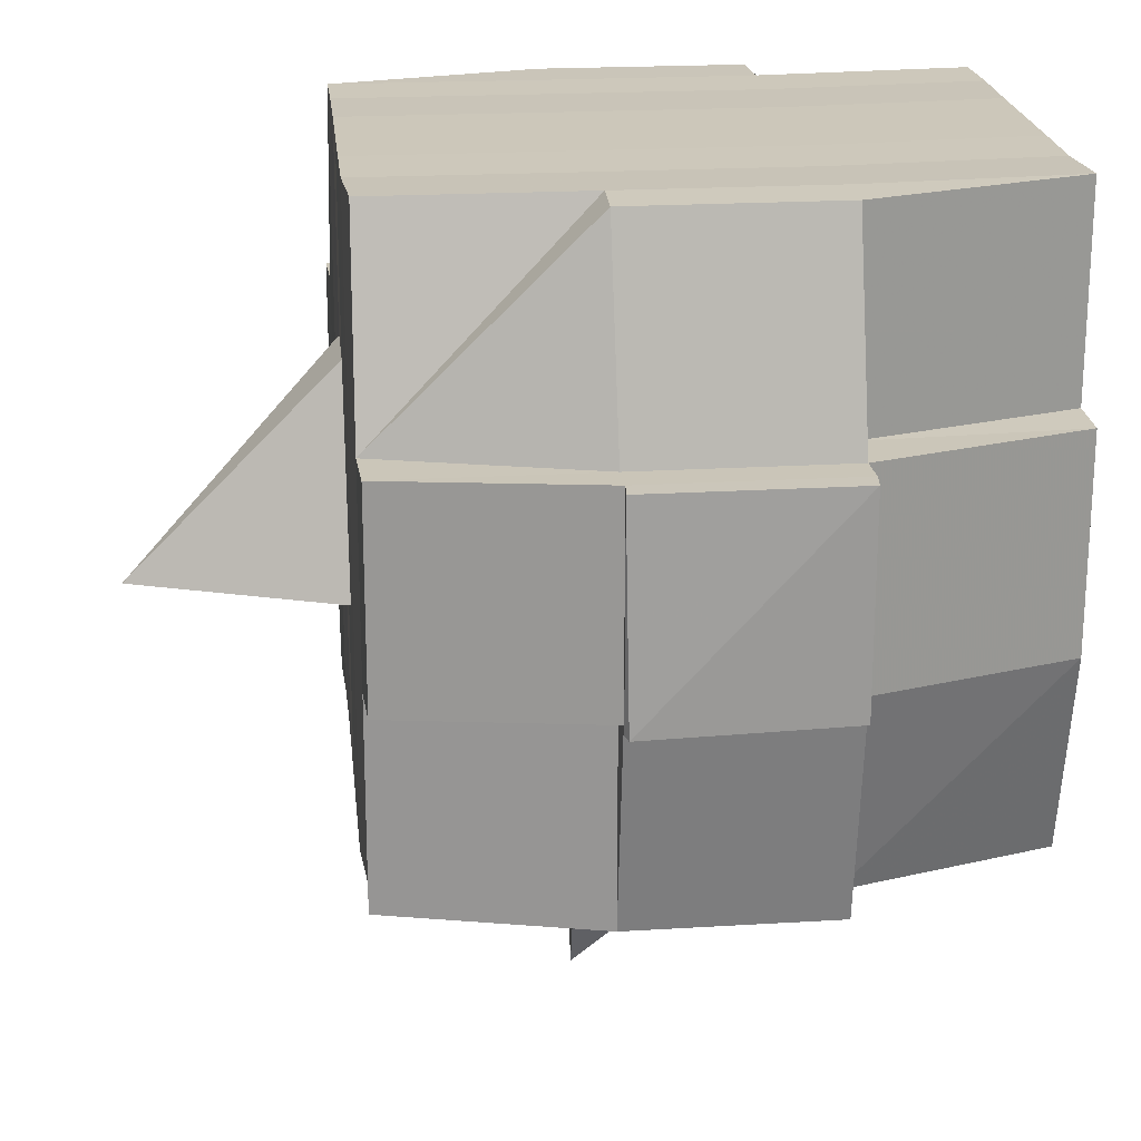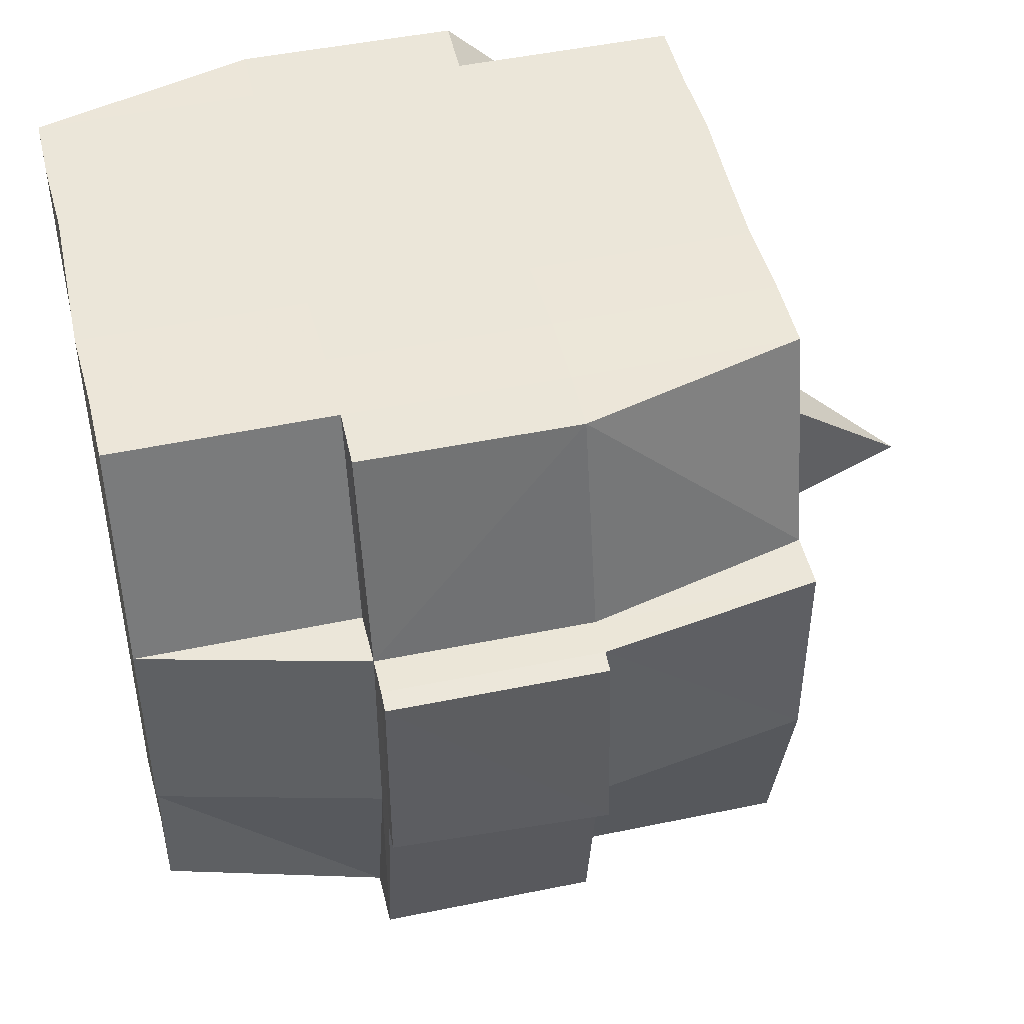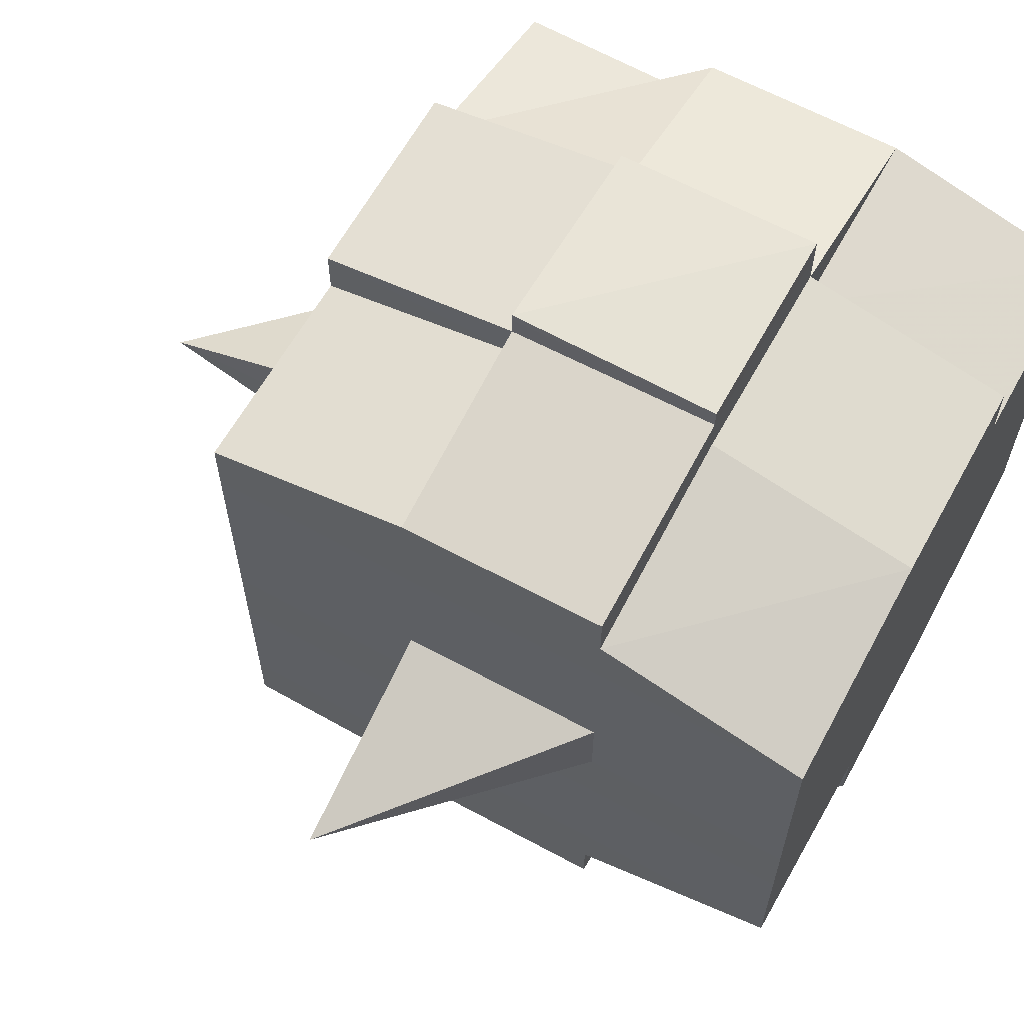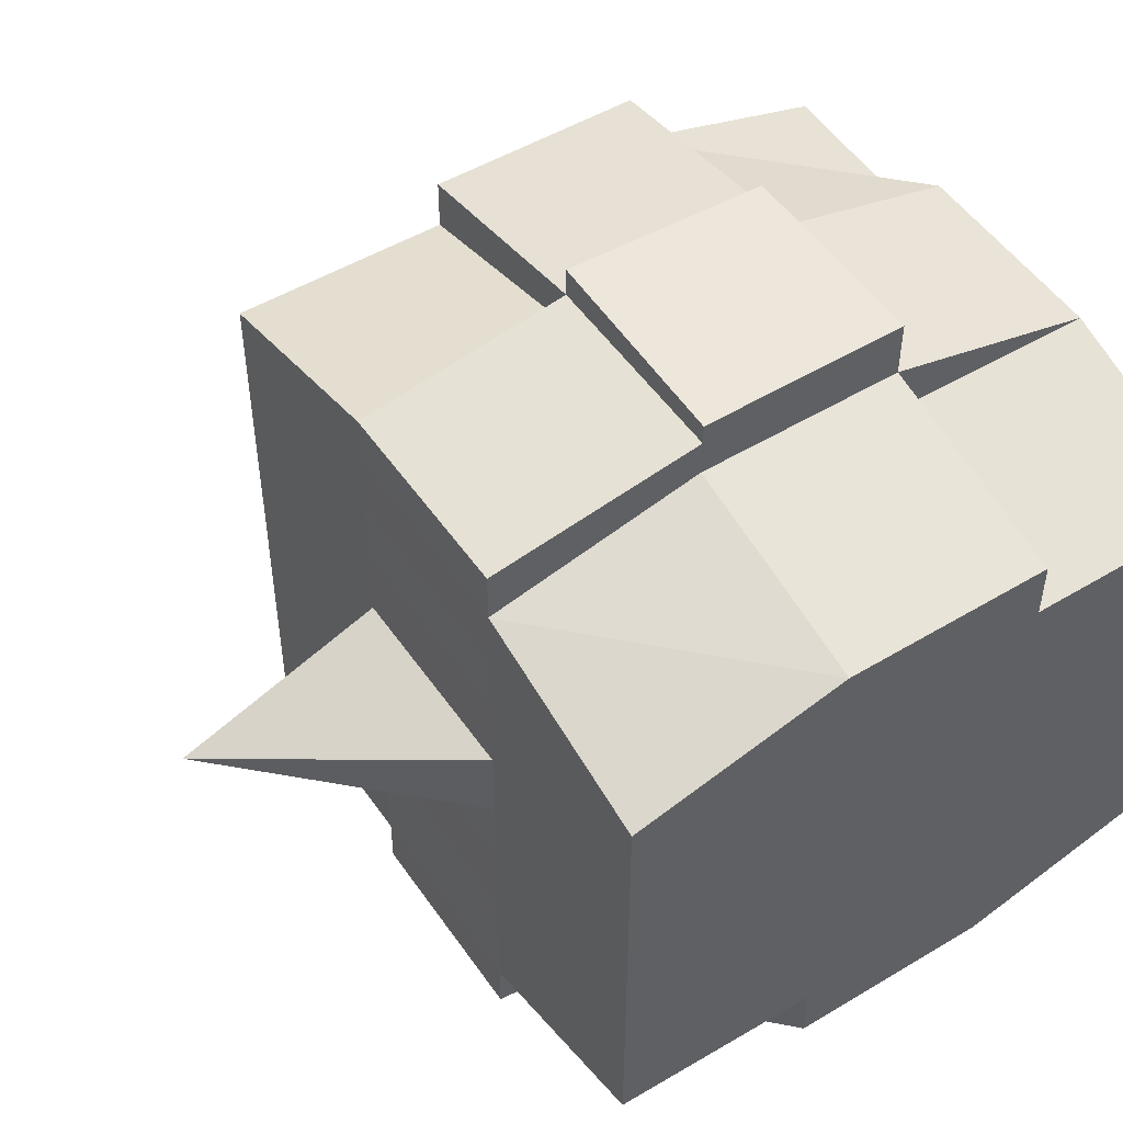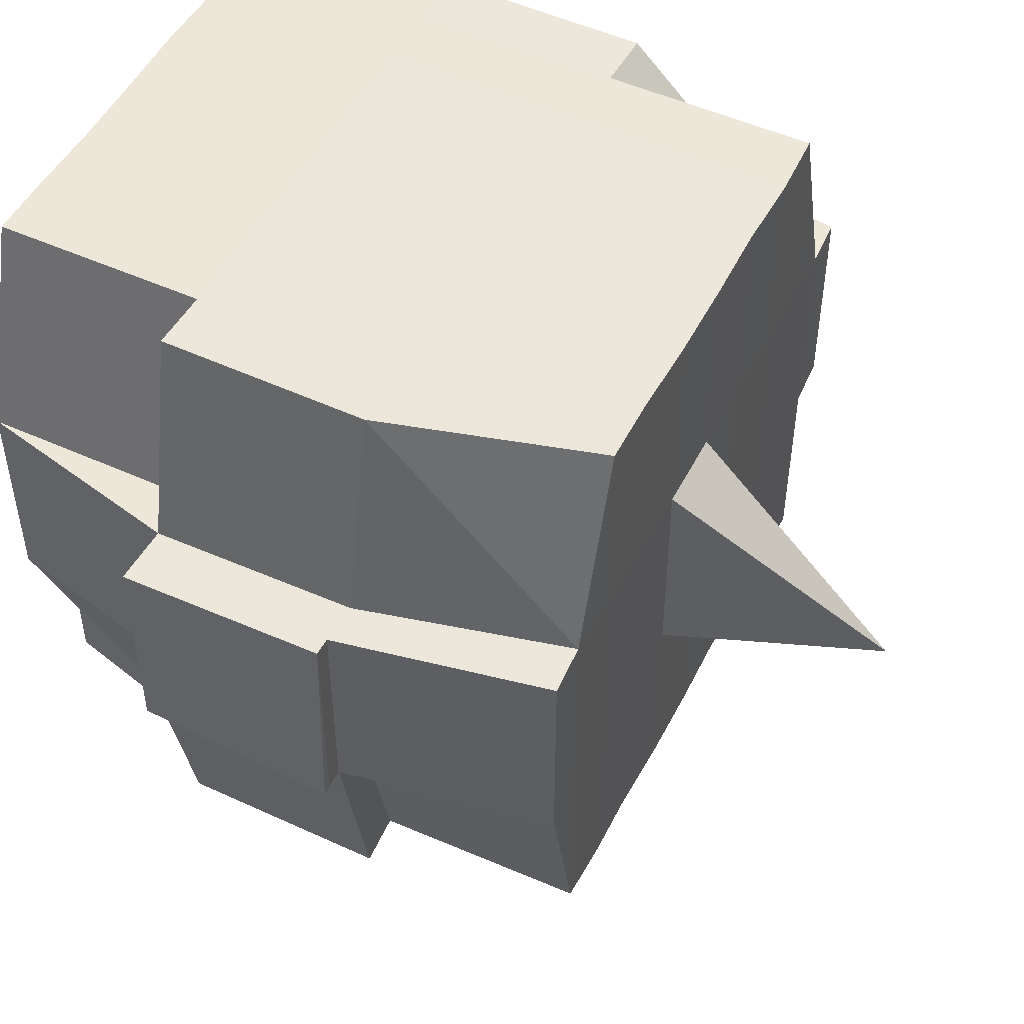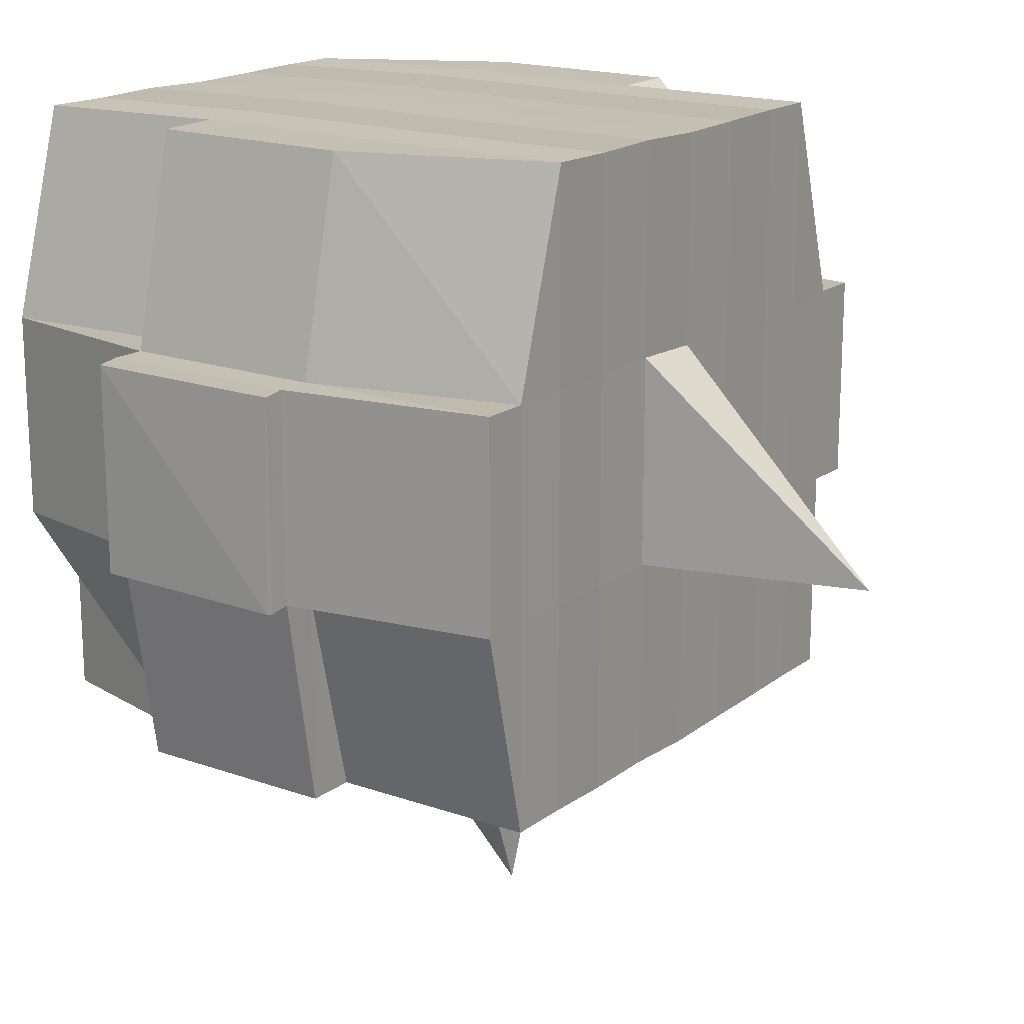
<metadata>
{"format":"obj","ext":"obj","renderer":"f3d","projection":"perspective","resolution":1024,"background":"white","views":[{"elev":21.2,"azim":-6.7,"up":"+Y"},{"elev":48.1,"azim":166.9,"up":"+Y"},{"elev":63.3,"azim":29.2,"up":"+Z"},{"elev":50.9,"azim":57.0,"up":"+Z"},{"elev":50.0,"azim":-153.6,"up":"+Y"},{"elev":17.6,"azim":-145.1,"up":"+Y"}]}
</metadata>
<code>
o 818
v 2205 1876 11.05
v 2205 1876 11.05
v 2205 1876 11.05
v 2205 1876 11.05
v 2205 1876 11.05
v 2205 1876 11.05
v 2205 1876 11.05
v 2205 1876 11.05
v 2205 1876 11.05
v 2205 1876 11.05
v 2205 1876 11.05
v 2205 1876 11.05
v 2205 1876 11.05
v 2205 1876 11.05
v 2205 1876 11.05
v 2205 1876 11.05
v 2205 1876 11.05
v 2205 1876 11.05
v 2205 1876 11.05
v 2205 1876 11.05
v 2205 1876 11.05
v 2205 1876 11.05
v 2205 1876 11.05
v 2205 1876 11.05
v 2205 1876 11.05
v 2205 1876 11.05
v 2205 1876 11.05
v 2205 1876 11.05
v 2205 1876 11.05
v 2205 1876 11.05
v 2205 1876 11.05
v 2205 1876 11.04
v 2205 1876 11.05
v 2205 1876 11.05
v 2205 1876 11.05
v 2205 1876 11.05
v 2205 1876 11.05
v 2205 1876 11.04
v 2205 1876 11.04
v 2205 1876 11.04
v 2205 1876 11.03
v 2205 1876 11.04
v 2205 1876 11.03
v 2205 1876 11.03
v 2205 1876 11.04
v 2205 1876 11.04
v 2205 1876 11.03
v 2205 1876 11.03
v 2205 1876 11.03
v 2205 1876 11.03
v 2205 1876 11.04
v 2205 1876 11.03
v 2205 1876 11.03
v 2205 1876 11.04
v 2205 1876 11.04
v 2205 1876 11.04
v 2205 1876 11.05
v 2205 1876 11.04
v 2205 1876 11.04
v 2205 1876 11.04
v 2205 1876 11.03
v 2205 1876 11.03
v 2205 1876 11.03
v 2205 1876 11.03
v 2205 1876 11.03
v 2205 1876 11.04
v 2205 1876 11.03
v 2205 1876 11.03
v 2205 1876 11.03
v 2205 1876 11.03
v 2205 1876 11.03
v 2205 1876 11.03
v 2205 1876 11.02
v 2205 1876 11.03
v 2205 1876 11.02
v 2205 1876 11.02
v 2205 1876 11.03
v 2205 1876 11.03
v 2205 1876 11.02
v 2205 1876 11.03
v 2205 1876 11.02
v 2205 1876 11.02
v 2205 1876 11.03
v 2205 1876 11.02
v 2205 1876 11.02
v 2205 1876 11.02
v 2205 1876 11.02
v 2205 1876 11.02
v 2205 1876 11.02
v 2205 1876 11.02
v 2205 1876 11.02
v 2205 1876 11.02
v 2205 1876 11.02
v 2205 1876 11.02
v 2205 1876 11.02
v 2205 1876 11.02
v 2205 1876 11.02
v 2205 1876 11.02
v 2205 1876 11.02
v 2205 1876 11.02
v 2205 1876 11.02
v 2205 1876 11.02
v 2205 1876 11.02
v 2205 1876 11.02
v 2205 1876 11.02
v 2205 1876 11.02
v 2205 1876 11.02
v 2205 1876 11.02
v 2205 1876 11.02
v 2205 1876 11.02
v 2205 1876 11.02
v 2205 1876 11.02
v 2205 1876 11.02
v 2205 1876 11.02
v 2205 1876 11.02
v 2205 1876 11.02
v 2205 1876 11.02
v 2205 1876 11.02
v 2205 1876 11.02
v 2205 1876 11.02
v 2205 1876 11.02
v 2205 1876 11.02
v 2205 1876 11.02
v 2205 1876 11.02
v 2205 1876 11.02
v 2205 1876 11.02
v 2205 1876 11.02
v 2205 1876 11.02
v 2205 1876 11.02
v 2205 1876 11.02
v 2205 1876 11.02
v 2205 1876 11.02
v 2205 1876 11.03
v 2205 1876 11.02
v 2205 1876 11.02
v 2205 1876 11.03
v 2205 1876 11.03
v 2205 1876 11.03
v 2205 1876 11.03
v 2205 1876 11.02
v 2205 1876 11.03
v 2205 1876 11.03
v 2205 1876 11.03
v 2205 1876 11.03
v 2205 1876 11.03
v 2205 1876 11.03
v 2205 1876 11.03
v 2205 1876 11.04
v 2205 1876 11.03
v 2205 1876 11.03
v 2205 1876 11.03
v 2205 1876 11.04
v 2205 1876 11.04
v 2205 1876 11.04
v 2205 1876 11.04
v 2205 1876 11.04
v 2205 1876 11.04
v 2205 1876 11.05
v 2205 1876 11.04
v 2205 1876 11.05
v 2205 1876 11.05
v 2205 1876 11.05
v 2205 1876 11.05
v 2205 1876 11.05
v 2205 1876 11.05
v 2205 1876 11.05
v 2205 1876 11.05
v 2205 1876 11.05
v 2205 1876 11.05
v 2205 1876 11.05
v 2205 1876 11.04
v 2205 1876 11.05
v 2205 1876 11.04
v 2205 1876 11.05
v 2205 1876 11.05
v 2205 1876 11.05
v 2205 1876 11.05
v 2205 1876 11.05
v 2205 1876 11.05
v 2205 1876 11.05
v 2205 1876 11.05
v 2205 1876 11.05
v 2205 1876 11.05
v 2205 1876 11.05
v 2205 1876 11.05
v 2205 1876 11.05
v 2205 1876 11.05
v 2205 1876 11.05
v 2205 1876 11.05
v 2205 1876 11.05
v 2205 1876 11.05
v 2205 1876 11.05
v 2205 1876 11.05
v 2205 1876 11.05
v 2205 1876 11.05
v 2205 1876 11.05
v 2205 1876 11.05
v 2205 1876 11.05
v 2205 1876 11.05
v 2205 1876 11.05
v 2205 1876 11.05
v 2205 1876 11.05
v 2205 1876 11.05
v 2205 1876 11.05
v 2205 1876 11.05
v 2205 1876 11.05
v 2205 1876 11.05
v 2205 1876 11.05
v 2205 1876 11.05
v 2205 1876 11.05
v 2205 1876 11.05
v 2205 1876 11.05
v 2205 1876 11.05
v 2205 1876 11.05
v 2205 1876 11.04
v 2205 1876 11.04
v 2205 1876 11.04
v 2205 1876 11.04
v 2205 1876 11.05
v 2205 1876 11.04
v 2205 1876 11.04
v 2205 1876 11.03
v 2205 1876 11.04
v 2205 1876 11.04
v 2205 1876 11.04
v 2205 1876 11.03
v 2205 1876 11.03
v 2205 1876 11.03
v 2205 1876 11.03
v 2205 1876 11.04
v 2205 1876 11.03
v 2205 1876 11.03
v 2205 1876 11.03
v 2205 1876 11.03
v 2205 1876 11.03
v 2205 1876 11.03
v 2205 1876 11.02
v 2205 1876 11.03
v 2205 1876 11.03
v 2205 1876 11.03
v 2205 1876 11.02
v 2205 1876 11.02
v 2205 1876 11.02
v 2205 1876 11.02
v 2205 1876 11.03
v 2205 1876 11.02
v 2205 1876 11.02
v 2205 1876 11.02
v 2205 1876 11.02
v 2205 1876 11.02
v 2205 1876 11.02
v 2205 1876 11.02
v 2205 1876 11.02
v 2205 1876 11.02
v 2205 1876 11.02
v 2205 1876 11.02
v 2205 1876 11.02
v 2205 1876 11.02
v 2205 1876 11.02
v 2205 1876 11.02
v 2205 1876 11.02
v 2205 1876 11.03
v 2205 1876 11.02
v 2205 1876 11.02
v 2205 1876 11.02
v 2205 1876 11.02
v 2205 1876 11.02
v 2205 1876 11.02
v 2205 1876 11.02
v 2205 1876 11.02
v 2205 1876 11.02
v 2205 1876 11.02
v 2205 1876 11.02
v 2205 1876 11.02
v 2205 1876 11.02
v 2205 1876 11.02
v 2205 1876 11.02
v 2205 1876 11.03
v 2205 1876 11.03
v 2205 1876 11.03
v 2205 1876 11.03
v 2205 1876 11.03
v 2205 1876 11.03
v 2205 1876 11.04
v 2205 1876 11.03
v 2205 1876 11.03
v 2205 1876 11.02
v 2205 1876 11.03
v 2205 1876 11.03
v 2205 1876 11.03
v 2205 1876 11.03
v 2205 1876 11.04
v 2205 1876 11.03
v 2205 1876 11.03
v 2205 1876 11.04
v 2205 1876 11.04
v 2205 1876 11.04
v 2205 1876 11.04
v 2205 1876 11.04
v 2205 1876 11.05
v 2205 1876 11.04
v 2205 1876 11.04
v 2205 1876 11.05
v 2205 1876 11.05
v 2205 1876 11.05
v 2205 1876 11.05
v 2205 1876 11.05
v 2205 1876 11.05
v 2205 1876 11.05
v 2205 1876 11.05
v 2205 1876 11.05
v 2205 1876 11.05
v 2205 1876 11.05
v 2205 1876 11.05
v 2205 1876 11.05
v 2205 1876 11.05
v 2205 1876 11.05
v 2205 1876 11.05
v 2205 1876 11.05
v 2205 1876 11.03
v 2205 1876 11.03
v 2205 1876 11.04
v 2205 1876 11.03
v 2205 1876 11.03
v 2205 1876 11.03
v 2205 1876 11.03
v 2205 1876 11.04
v 2205 1876 11.03
v 2205 1876 11.03
v 2205 1876 11.02
v 2205 1876 11.02
v 2205 1876 11.02
v 2205 1876 11.02
v 2205 1876 11.02
v 2205 1876 11.02
v 2205 1876 11.02
v 2205 1876 11.02
v 2205 1876 11.02
v 2205 1876 11.02
v 2205 1876 11.02
f 1 2 3
f 2 4 5
f 1 6 7
f 8 9 10
f 11 12 10
f 13 14 8
f 15 16 12
f 17 18 16
f 19 20 15
f 20 21 22
f 23 19 24
f 17 25 26
f 25 27 18
f 28 25 29
f 30 31 25
f 31 32 33
f 34 33 25
f 25 33 35
f 33 36 35
f 36 37 35
f 33 38 36
f 32 39 38
f 40 38 33
f 39 41 42
f 41 43 44
f 45 42 38
f 46 47 45
f 47 48 49
f 49 50 51
f 52 53 50
f 38 42 54
f 38 54 36
f 36 54 37
f 42 55 54
f 54 56 57
f 55 58 56
f 54 55 59
f 60 61 55
f 61 62 63
f 63 64 58
f 65 63 55
f 55 63 66
f 67 68 64
f 63 67 69
f 70 67 63
f 43 71 70
f 70 72 67
f 71 73 72
f 74 72 70
f 73 75 76
f 72 77 67
f 67 77 78
f 72 76 77
f 79 76 72
f 77 80 68
f 76 81 77
f 81 82 80
f 77 81 83
f 81 84 82
f 76 85 81
f 86 85 76
f 85 87 81
f 86 88 89
f 90 91 84
f 92 93 88
f 94 93 95
f 96 95 97
f 98 99 91
f 100 101 99
f 102 103 98
f 104 105 101
f 103 105 106
f 107 106 108
f 109 102 110
f 111 104 112
f 113 111 114
f 115 113 87
f 112 116 117
f 118 119 116
f 120 118 121
f 122 120 123
f 123 112 124
f 123 117 125
f 126 123 127
f 87 123 128
f 128 123 129
f 87 128 130
f 128 129 131
f 130 128 131
f 131 125 132
f 131 132 133
f 134 135 130
f 130 131 136
f 136 133 137
f 136 131 138
f 139 130 136
f 140 130 139
f 141 134 139
f 139 136 142
f 142 137 143
f 142 136 144
f 145 139 142
f 83 139 145
f 146 141 145
f 145 142 147
f 147 143 148
f 147 142 149
f 150 145 147
f 78 145 150
f 151 146 150
f 150 147 152
f 152 148 153
f 152 147 154
f 155 150 152
f 69 150 155
f 156 151 155
f 155 152 157
f 157 153 158
f 157 152 159
f 160 158 161
f 162 161 163
f 164 165 163
f 166 167 165
f 168 169 162
f 170 157 169
f 171 157 170
f 171 155 157
f 66 155 171
f 172 171 170
f 59 171 172
f 173 156 171
f 174 173 172
f 172 175 176
f 177 176 178
f 177 172 179
f 37 172 177
f 35 37 177
f 35 177 180
f 180 178 181
f 180 177 182
f 183 181 184
f 183 180 185
f 186 180 187
f 188 189 180
f 185 190 191
f 192 193 183
f 194 192 195
f 196 197 190
f 196 198 197
f 199 200 196
f 14 199 201
f 182 196 201
f 201 202 9
f 203 204 202
f 205 206 204
f 207 205 196
f 208 207 196
f 208 209 207
f 207 210 205
f 209 210 207
f 211 209 212
f 210 213 198
f 214 215 209
f 209 216 210
f 159 216 209
f 215 217 216
f 216 218 210
f 210 218 219
f 218 220 213
f 216 221 218
f 154 221 216
f 217 222 221
f 221 223 218
f 223 224 220
f 218 223 225
f 221 226 223
f 149 226 221
f 222 227 226
f 226 228 223
f 228 229 224
f 223 228 230
f 226 231 228
f 144 231 226
f 227 232 231
f 231 233 228
f 233 234 229
f 228 233 235
f 231 236 233
f 232 237 236
f 138 236 231
f 236 238 233
f 238 239 234
f 233 238 240
f 236 241 238
f 242 241 236
f 241 243 238
f 243 244 239
f 238 243 245
f 242 246 247
f 248 249 246
f 250 249 251
f 252 251 253
f 254 255 243
f 255 256 257
f 258 257 243
f 243 257 259
f 257 260 259
f 259 260 261
f 259 261 262
f 257 263 260
f 124 263 257
f 256 264 263
f 264 265 266
f 121 266 263
f 265 267 268
f 263 268 269
f 263 269 270
f 266 108 271
f 272 271 273
f 272 273 274
f 275 110 272
f 276 109 272
f 277 274 278
f 277 272 79
f 260 272 277
f 261 260 277
f 261 277 279
f 279 277 74
f 279 278 280
f 262 261 279
f 262 279 281
f 281 279 52
f 281 280 282
f 283 282 284
f 285 262 281
f 245 262 285
f 286 287 262
f 288 286 285
f 285 289 290
f 291 290 292
f 240 285 291
f 291 285 293
f 294 288 291
f 235 291 295
f 296 294 295
f 295 291 297
f 297 284 298
f 295 297 299
f 299 297 40
f 299 298 300
f 301 295 299
f 230 295 301
f 302 296 301
f 301 299 303
f 303 299 34
f 303 300 304
f 305 304 306
f 307 306 308
f 309 310 308
f 311 312 310
f 313 314 307
f 315 303 314
f 316 303 315
f 205 316 315
f 316 301 303
f 225 301 316
f 317 316 318
f 319 302 316
f 320 321 322
f 323 324 321
f 325 326 327
f 328 329 326
f 330 331 332
f 333 334 335
f 336 337 338
f 338 339 340

</code>
